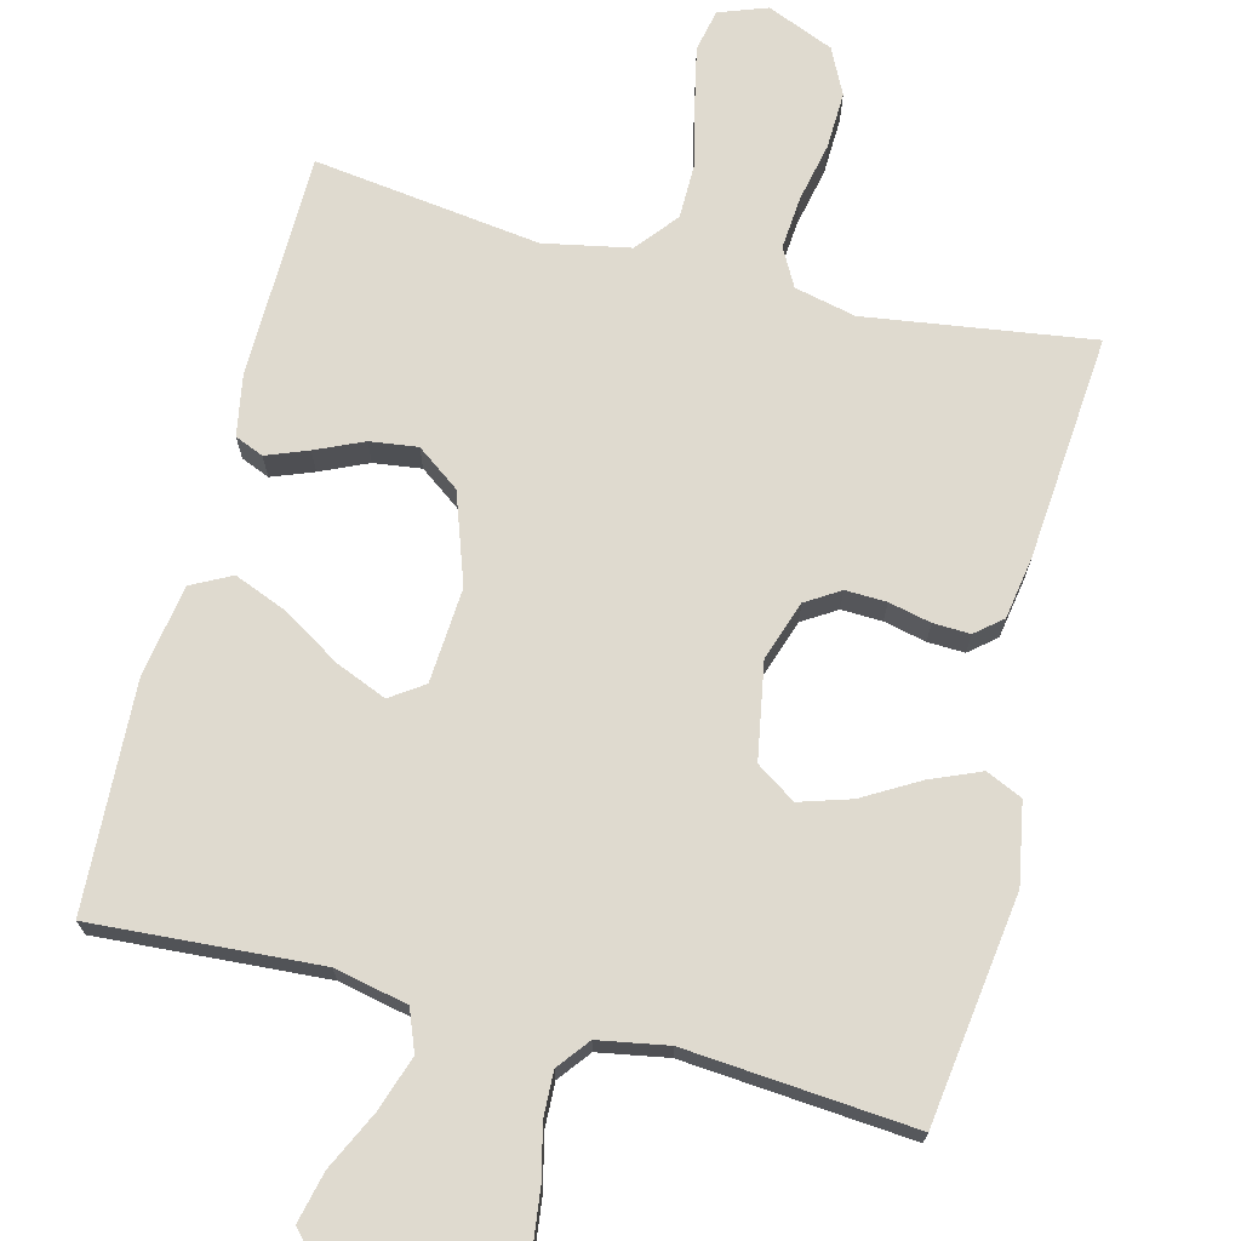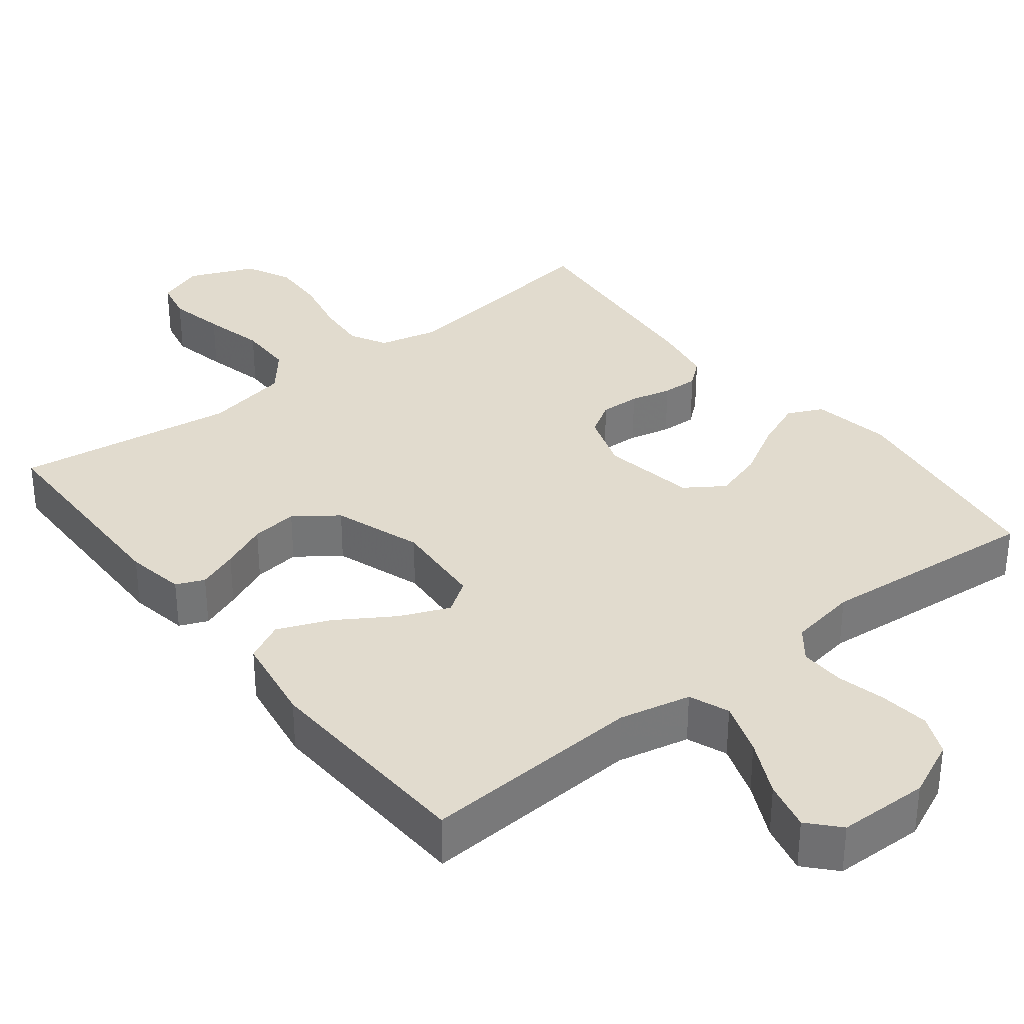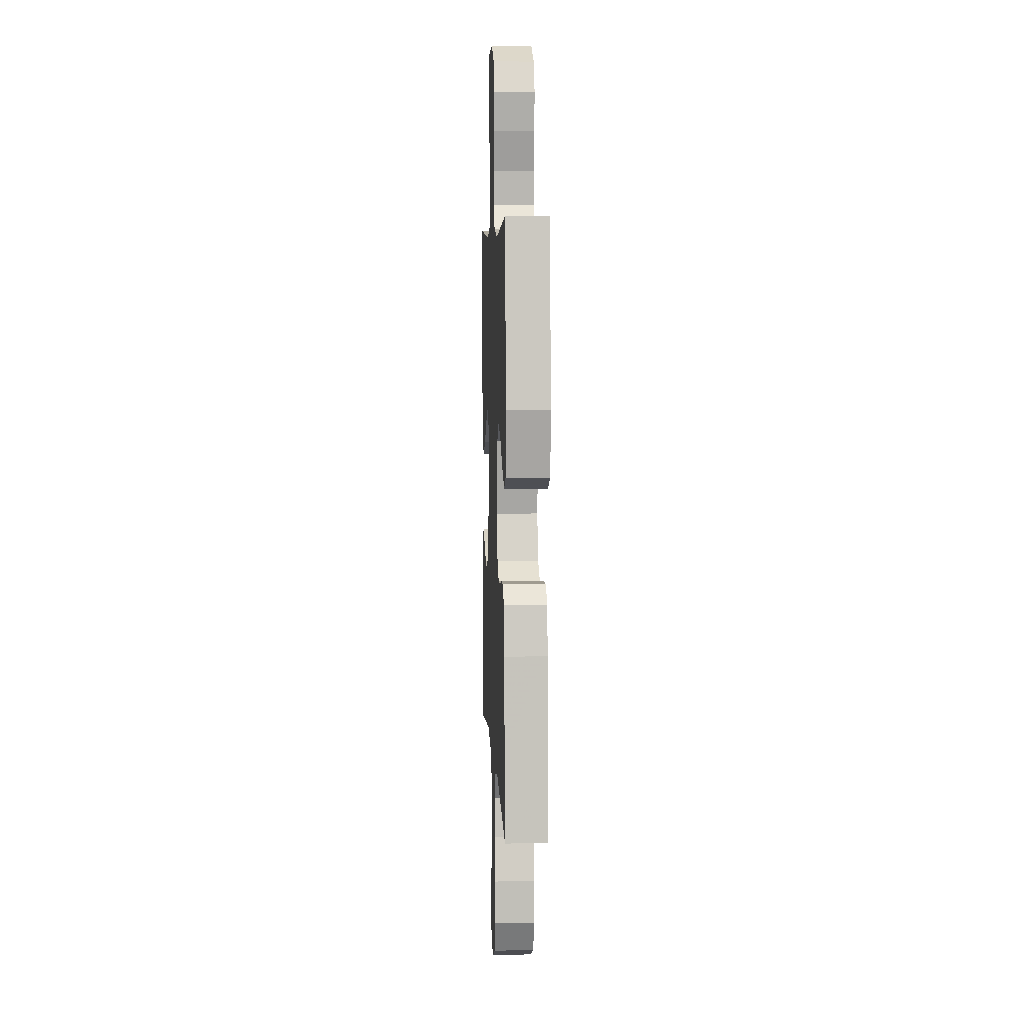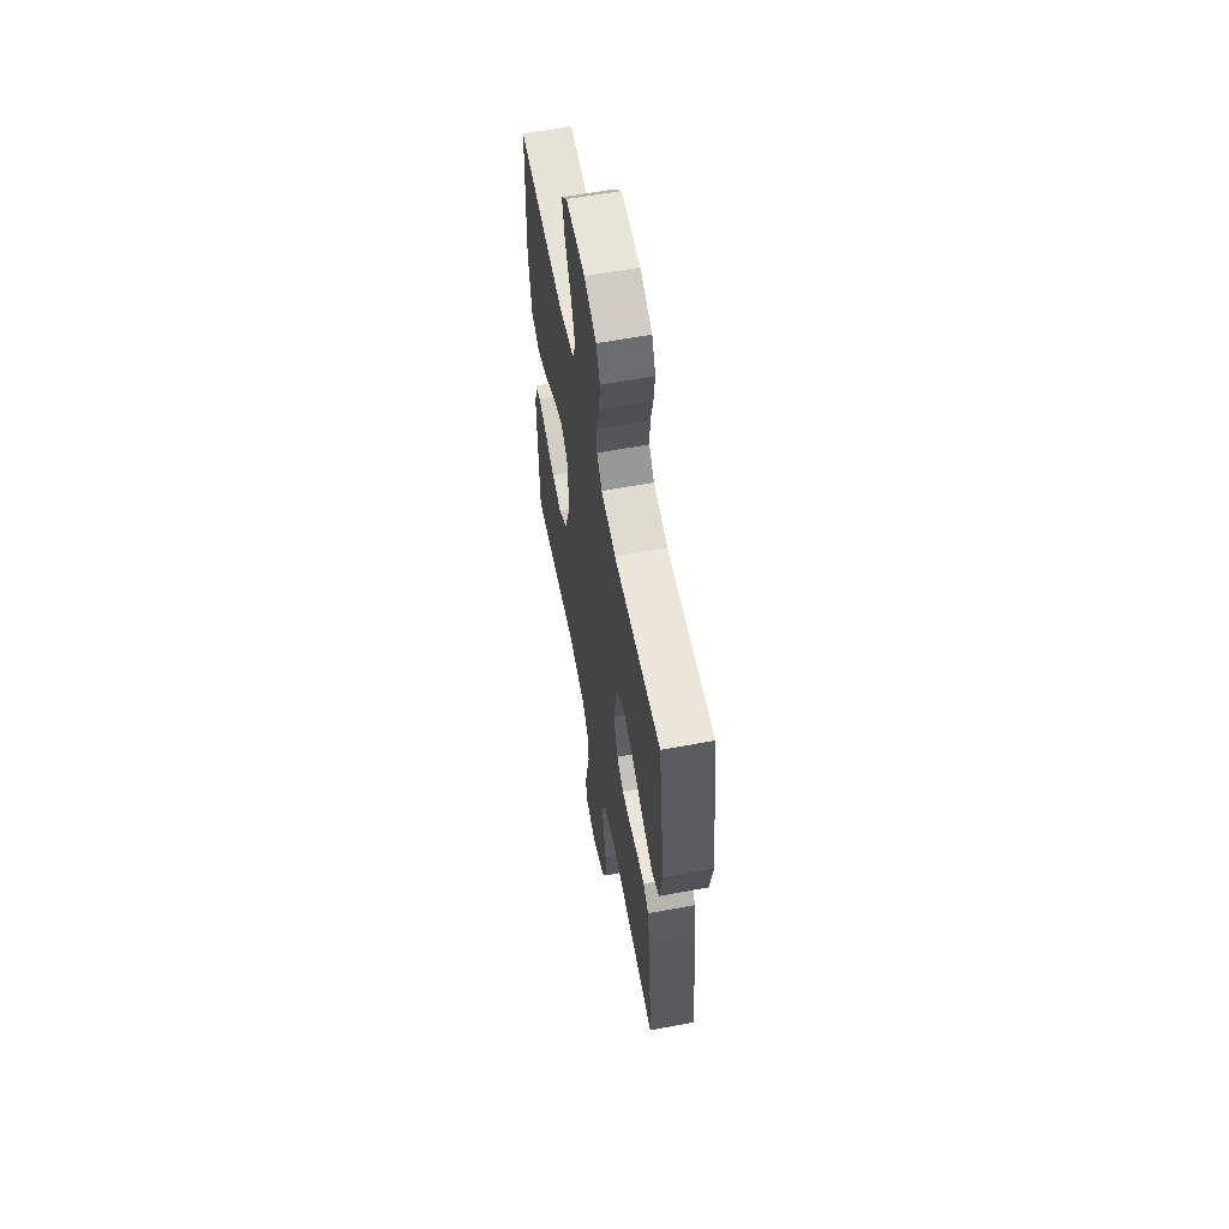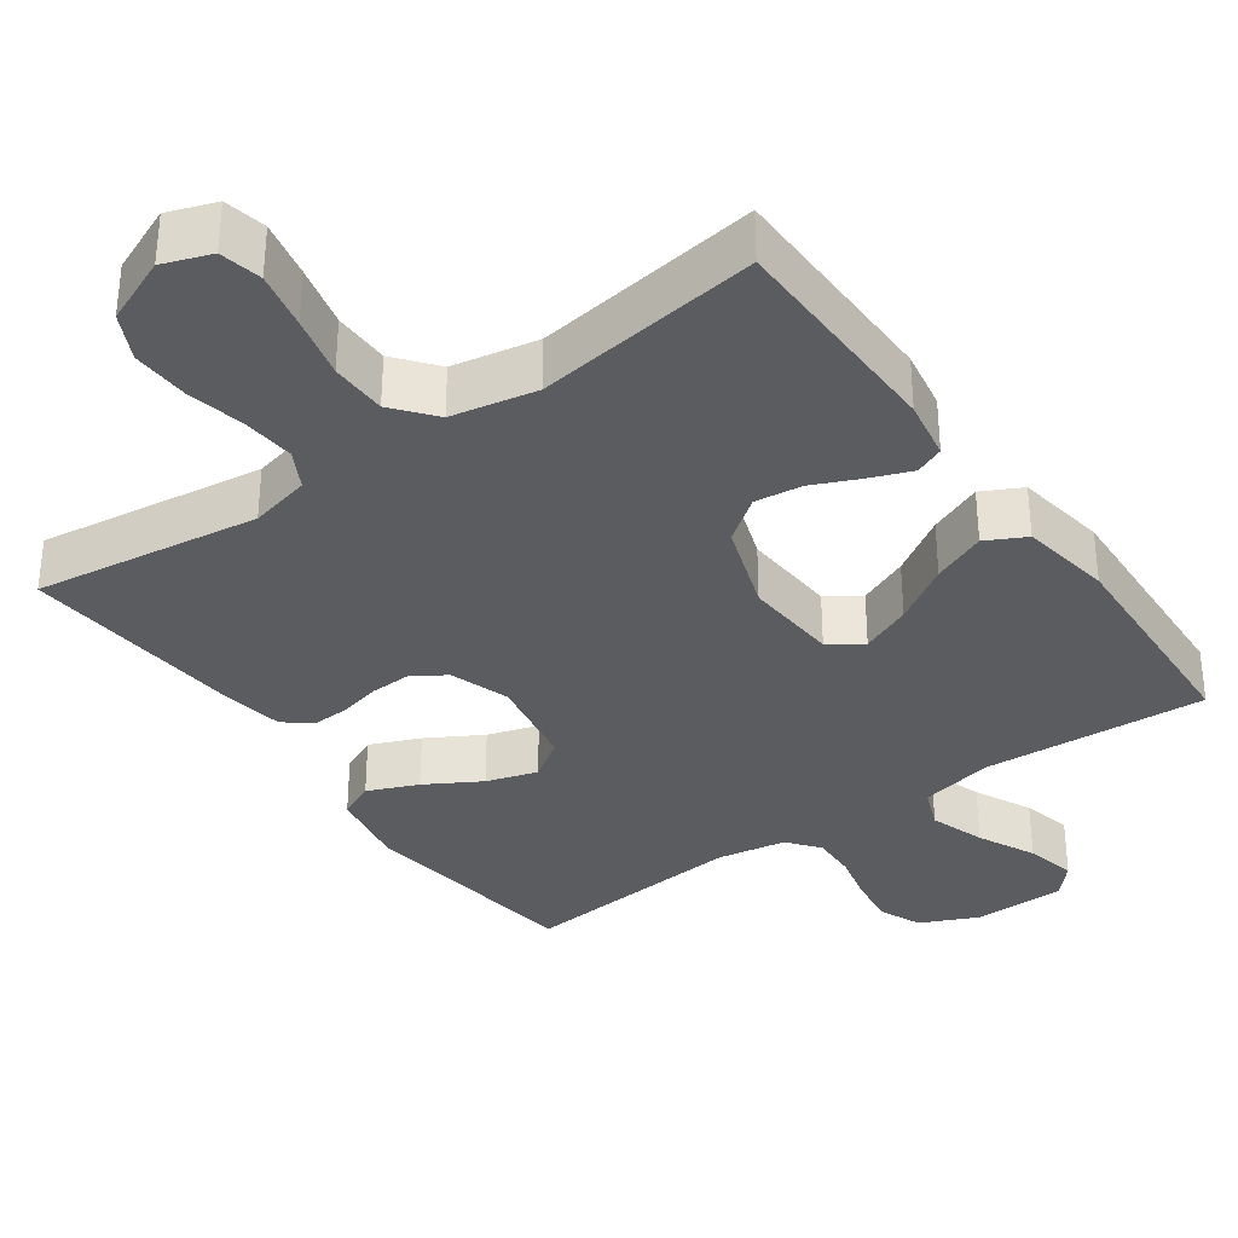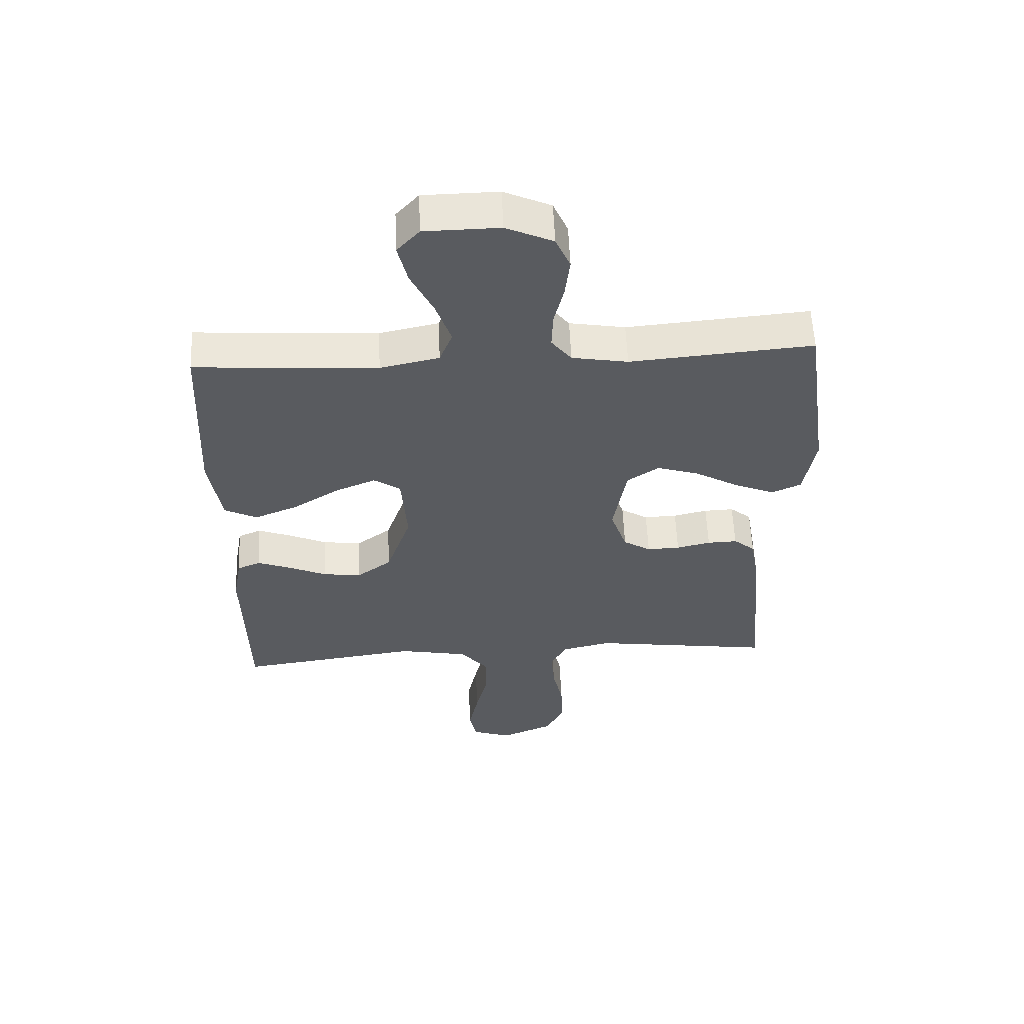
<metadata>
{"format":"obj","ext":"obj","renderer":"f3d","projection":"perspective","resolution":1024,"background":"white","views":[{"elev":70.9,"azim":14.1,"up":"+Y"},{"elev":33.8,"azim":-38.1,"up":"+Y"},{"elev":6.3,"azim":87.2,"up":"+Z"},{"elev":60.6,"azim":79.2,"up":"+Z"},{"elev":-34.4,"azim":-144.6,"up":"+Y"},{"elev":57.4,"azim":-2.5,"up":"+Z"}]}
</metadata>
<code>
v -0.5 0.07 -0.5
v -0.505 0.07 -0.2
v -0.491 0.07 -0.12
v -0.453 0.07 -0.104
v -0.398 0.07 -0.125
v -0.335 0.07 -0.153
v -0.272 0.07 -0.161
v -0.215 0.07 -0.119
v -0.174 0.07 0
v -0.183 0.07 0.126
v -0.227 0.07 0.156
v -0.294 0.07 0.128
v -0.37 0.07 0.08
v -0.441 0.07 0.051
v -0.494 0.07 0.078
v -0.514 0.07 0.2
v -0.5 0.07 0.5
v -0.2 0.07 0.481
v -0.103 0.07 0.502
v -0.082 0.07 0.556
v -0.107 0.07 0.629
v -0.144 0.07 0.705
v -0.16 0.07 0.772
v -0.123 0.07 0.813
v 0 0.07 0.815
v 0.077 0.07 0.78
v 0.101 0.07 0.725
v 0.093 0.07 0.659
v 0.077 0.07 0.592
v 0.075 0.07 0.532
v 0.108 0.07 0.49
v 0.2 0.07 0.474
v 0.5 0.07 0.5
v 0.542 0.07 0.2
v 0.523 0.07 0.093
v 0.475 0.07 0.071
v 0.408 0.07 0.099
v 0.335 0.07 0.141
v 0.267 0.07 0.162
v 0.215 0.07 0.127
v 0.193 0.07 0
v 0.22 0.07 -0.079
v 0.265 0.07 -0.107
v 0.319 0.07 -0.105
v 0.375 0.07 -0.092
v 0.424 0.07 -0.09
v 0.459 0.07 -0.119
v 0.473 0.07 -0.2
v 0.5 0.07 -0.5
v 0.2 0.07 -0.458
v 0.119 0.07 -0.477
v 0.092 0.07 -0.527
v 0.098 0.07 -0.597
v 0.115 0.07 -0.675
v 0.118 0.07 -0.751
v 0.088 0.07 -0.812
v 0 0.07 -0.849
v -0.064 0.07 -0.826
v -0.076 0.07 -0.77
v -0.06 0.07 -0.694
v -0.04 0.07 -0.611
v -0.041 0.07 -0.536
v -0.086 0.07 -0.481
v -0.2 0.07 -0.459
v -0.5 0 -0.5
v -0.505 0 -0.2
v -0.491 0 -0.12
v -0.453 0 -0.104
v -0.398 0 -0.125
v -0.335 0 -0.153
v -0.272 0 -0.161
v -0.215 0 -0.119
v -0.174 0 0
v -0.183 0 0.126
v -0.227 0 0.156
v -0.294 0 0.128
v -0.37 0 0.08
v -0.441 0 0.051
v -0.494 0 0.078
v -0.514 0 0.2
v -0.5 0 0.5
v -0.2 0 0.481
v -0.103 0 0.502
v -0.082 0 0.556
v -0.107 0 0.629
v -0.144 0 0.705
v -0.16 0 0.772
v -0.123 0 0.813
v 0 0 0.815
v 0.077 0 0.78
v 0.101 0 0.725
v 0.093 0 0.659
v 0.077 0 0.592
v 0.075 0 0.532
v 0.108 0 0.49
v 0.2 0 0.474
v 0.5 0 0.5
v 0.542 0 0.2
v 0.523 0 0.093
v 0.475 0 0.071
v 0.408 0 0.099
v 0.335 0 0.141
v 0.267 0 0.162
v 0.215 0 0.127
v 0.193 0 0
v 0.22 0 -0.079
v 0.265 0 -0.107
v 0.319 0 -0.105
v 0.375 0 -0.092
v 0.424 0 -0.09
v 0.459 0 -0.119
v 0.473 0 -0.2
v 0.5 0 -0.5
v 0.2 0 -0.458
v 0.119 0 -0.477
v 0.092 0 -0.527
v 0.098 0 -0.597
v 0.115 0 -0.675
v 0.118 0 -0.751
v 0.088 0 -0.812
v 0 0 -0.849
v -0.064 0 -0.826
v -0.076 0 -0.77
v -0.06 0 -0.694
v -0.04 0 -0.611
v -0.041 0 -0.536
v -0.086 0 -0.481
v -0.2 0 -0.459
f 58 59 60 61
f 56 57 58 61
f 56 61 62
f 53 54 55 56
f 52 53 56 62
f 51 52 62 63
f 47 48 49 50
f 44 45 46 47
f 43 44 47 50
f 42 43 50 51
f 35 36 37 38
f 35 38 39
f 32 33 34 35
f 31 32 35 39
f 30 31 39 40
f 26 27 28 29
f 26 29 30
f 25 26 30
f 24 25 30
f 21 22 23 24
f 20 21 24 30
f 19 20 30 40
f 15 16 17 18
f 12 13 14 15
f 11 12 15 18
f 10 11 18 19
f 3 4 5 6
f 1 2 3 6
f 64 1 6 7
f 63 64 7 8
f 41 42 51 63
f 41 63 8 9
f 19 40 41
f 9 10 19 41
f 125 124 123 122
f 125 122 121 120
f 126 125 120
f 120 119 118 117
f 126 120 117 116
f 127 126 116 115
f 114 113 112 111
f 111 110 109 108
f 114 111 108 107
f 115 114 107 106
f 102 101 100 99
f 103 102 99
f 99 98 97 96
f 103 99 96 95
f 104 103 95 94
f 93 92 91 90
f 94 93 90
f 94 90 89
f 94 89 88
f 88 87 86 85
f 94 88 85 84
f 104 94 84 83
f 82 81 80 79
f 79 78 77 76
f 82 79 76 75
f 83 82 75 74
f 70 69 68 67
f 70 67 66 65
f 71 70 65 128
f 72 71 128 127
f 127 115 106 105
f 73 72 127 105
f 105 104 83
f 105 83 74 73
f 1 65 66 2
f 2 66 67 3
f 3 67 68 4
f 4 68 69 5
f 5 69 70 6
f 6 70 71 7
f 7 71 72 8
f 8 72 73 9
f 9 73 74 10
f 10 74 75 11
f 11 75 76 12
f 12 76 77 13
f 13 77 78 14
f 14 78 79 15
f 15 79 80 16
f 16 80 81 17
f 17 81 82 18
f 18 82 83 19
f 19 83 84 20
f 20 84 85 21
f 21 85 86 22
f 22 86 87 23
f 23 87 88 24
f 24 88 89 25
f 25 89 90 26
f 26 90 91 27
f 27 91 92 28
f 28 92 93 29
f 29 93 94 30
f 30 94 95 31
f 31 95 96 32
f 32 96 97 33
f 33 97 98 34
f 34 98 99 35
f 35 99 100 36
f 36 100 101 37
f 37 101 102 38
f 38 102 103 39
f 39 103 104 40
f 40 104 105 41
f 41 105 106 42
f 42 106 107 43
f 43 107 108 44
f 44 108 109 45
f 45 109 110 46
f 46 110 111 47
f 47 111 112 48
f 48 112 113 49
f 49 113 114 50
f 50 114 115 51
f 51 115 116 52
f 52 116 117 53
f 53 117 118 54
f 54 118 119 55
f 55 119 120 56
f 56 120 121 57
f 57 121 122 58
f 58 122 123 59
f 59 123 124 60
f 60 124 125 61
f 61 125 126 62
f 62 126 127 63
f 63 127 128 64
f 64 128 65 1

</code>
